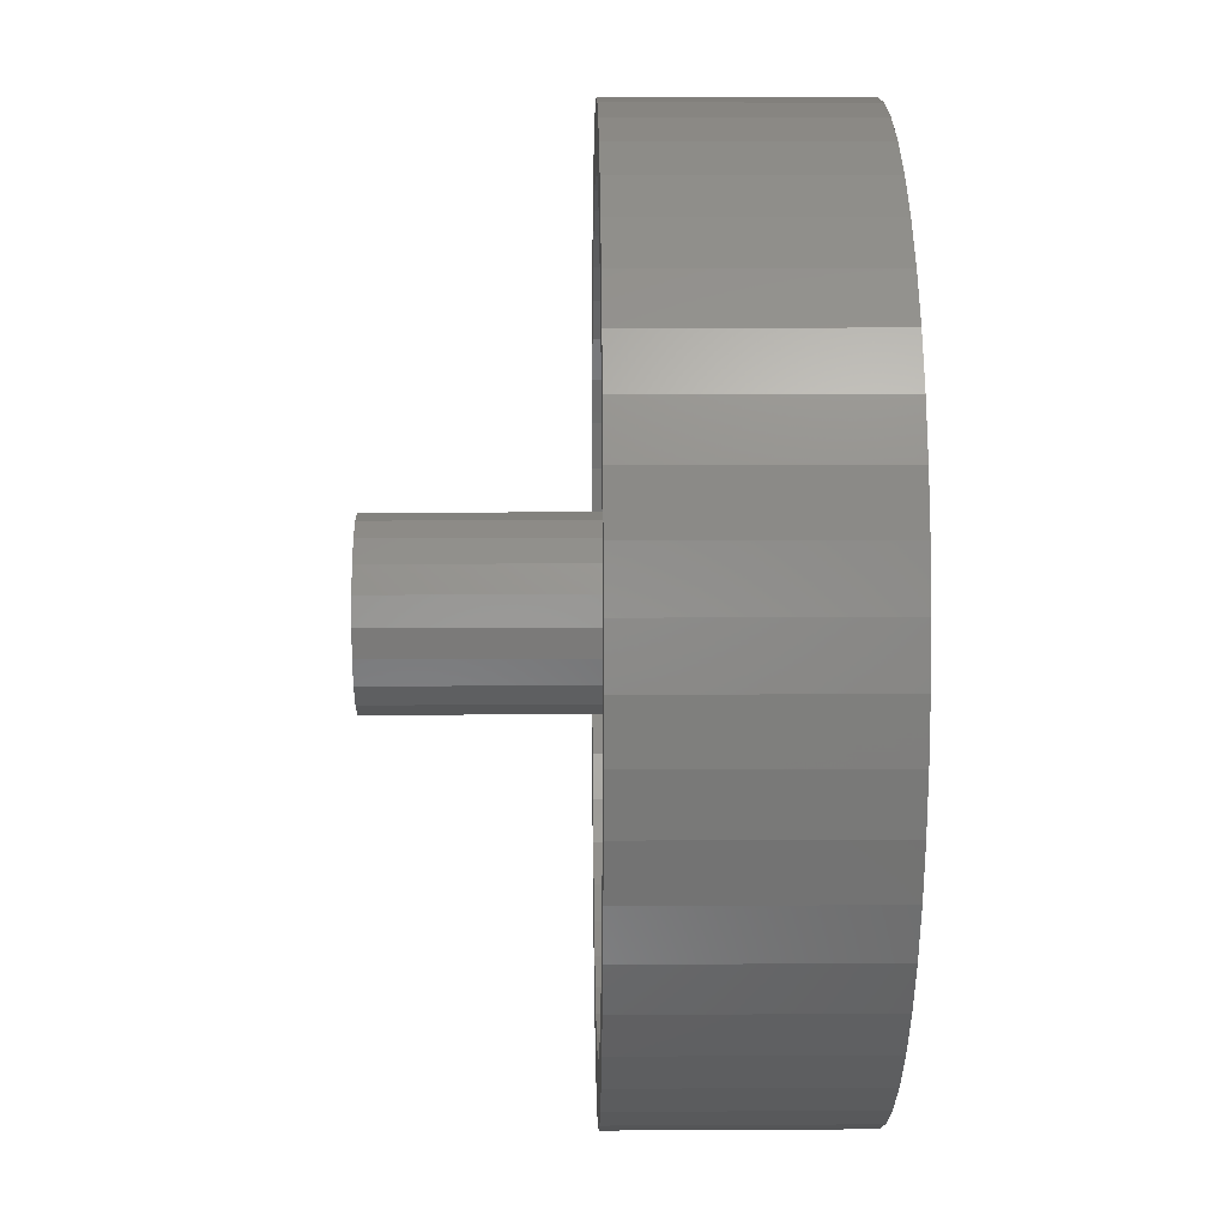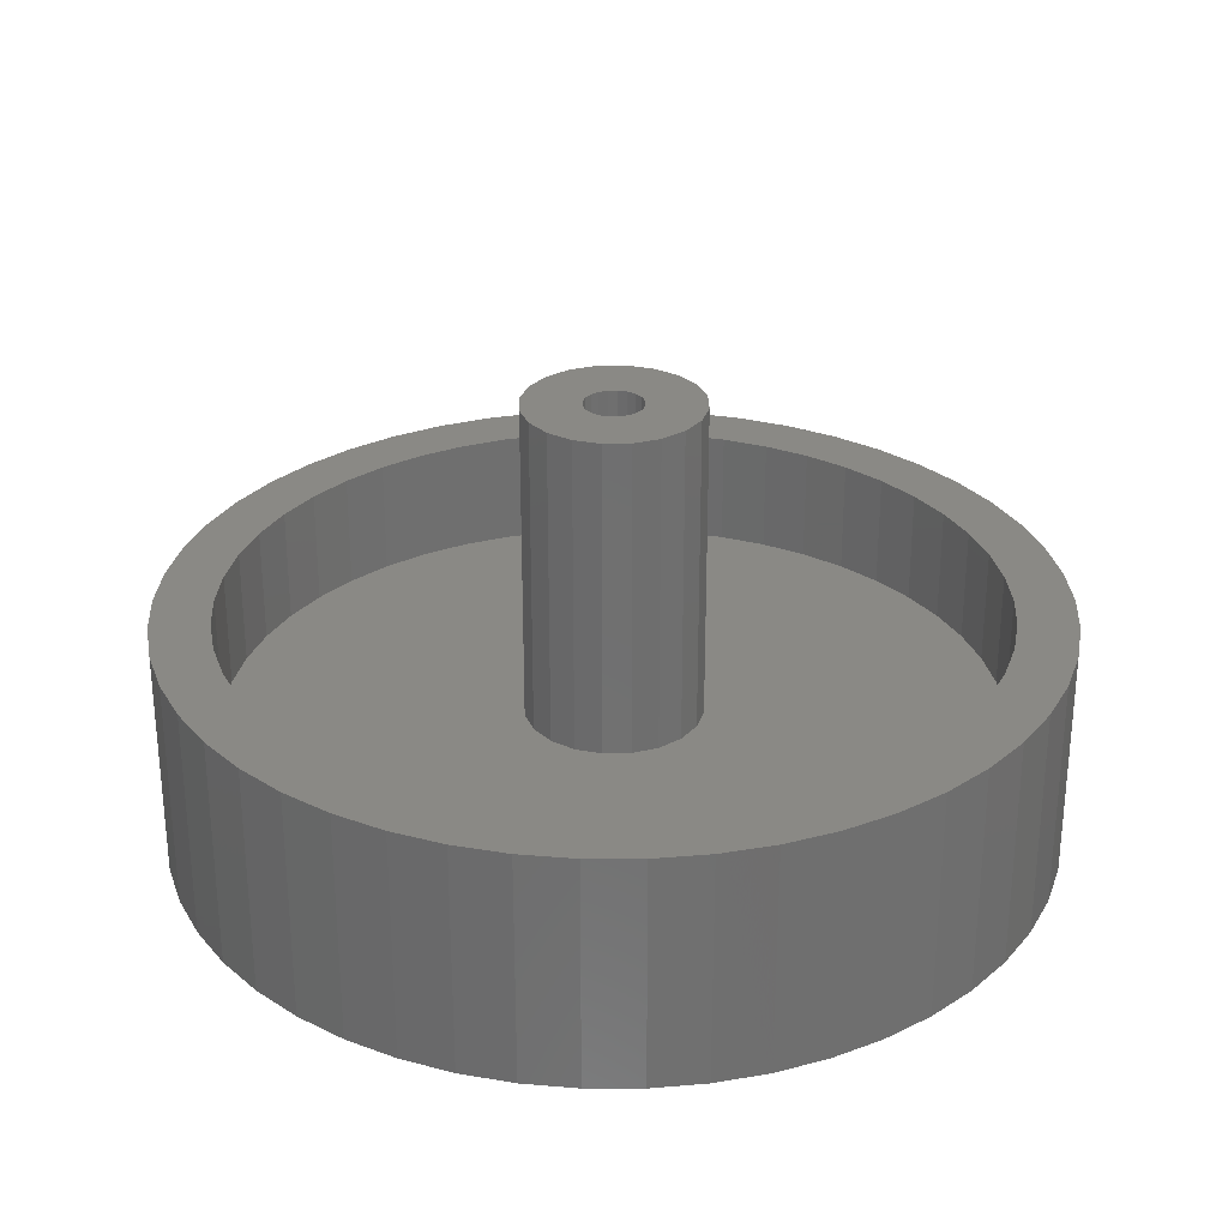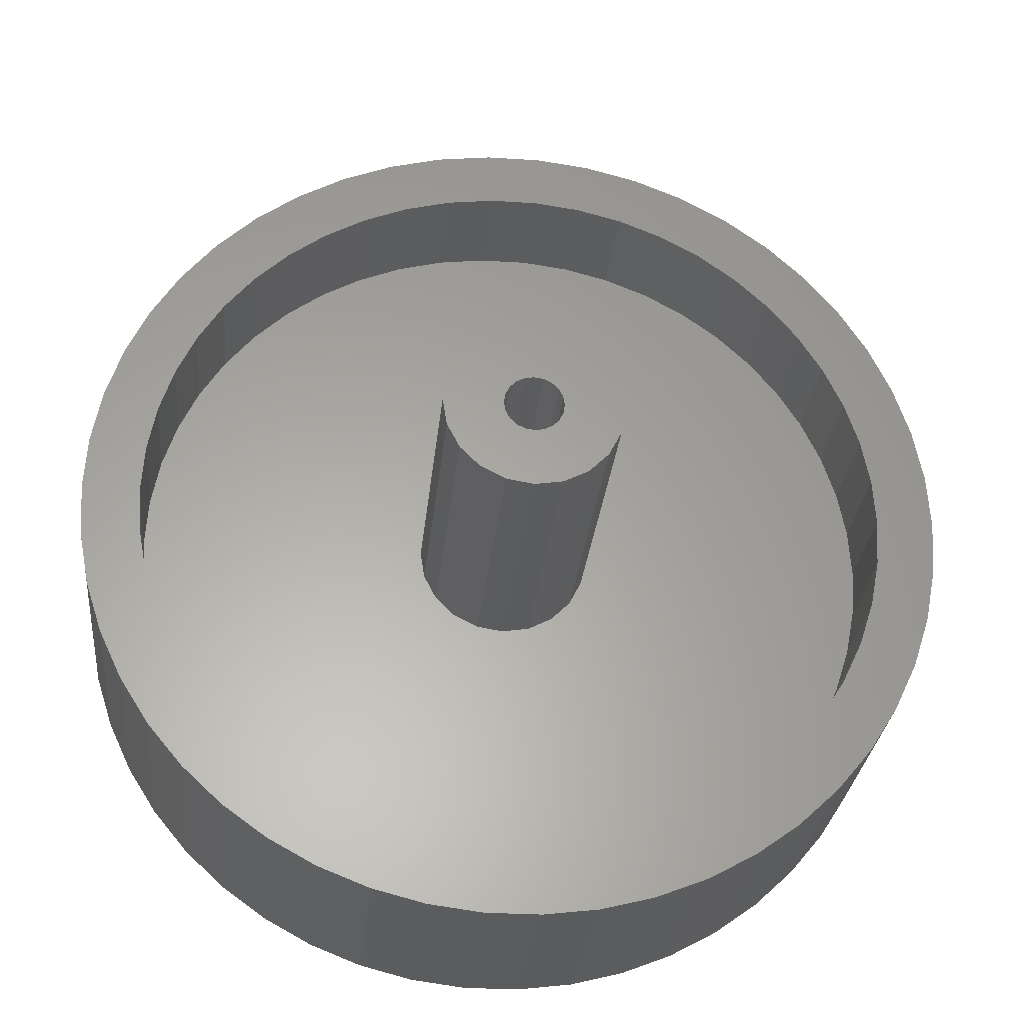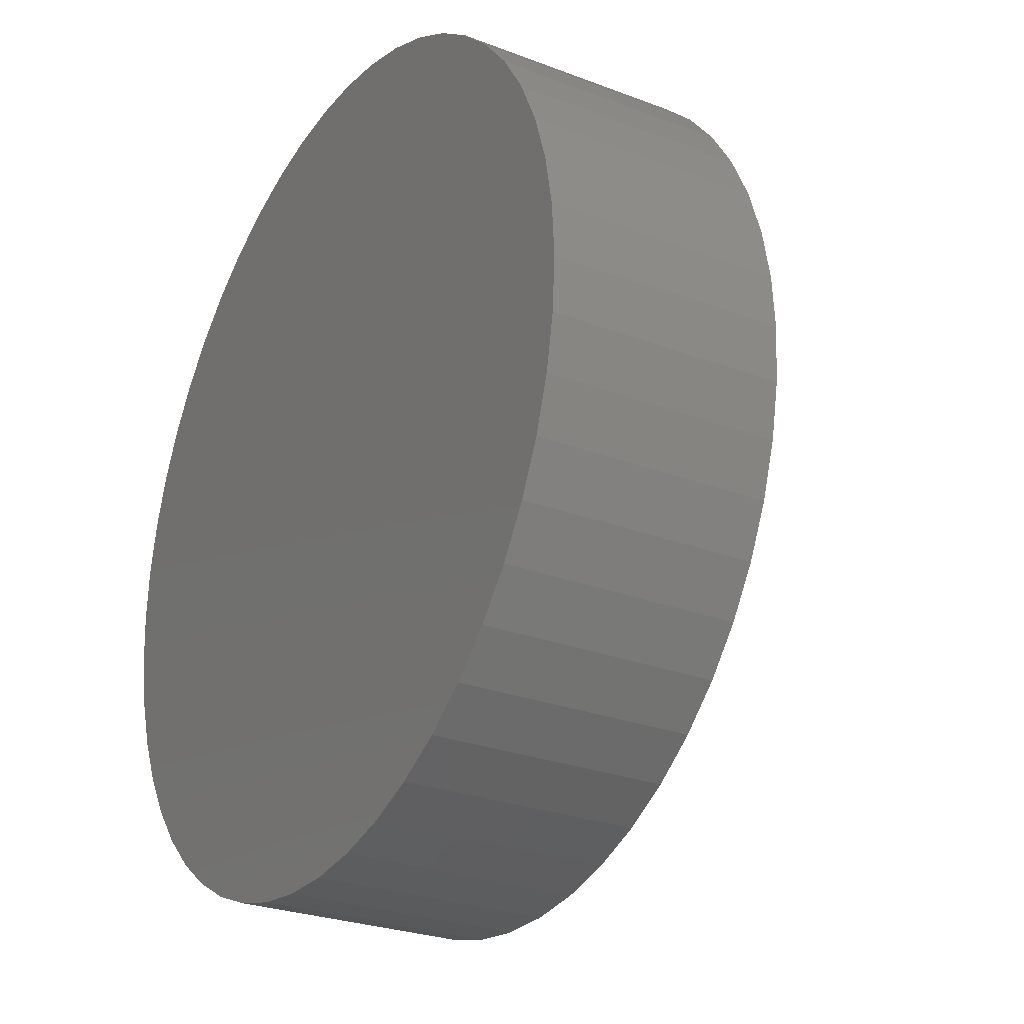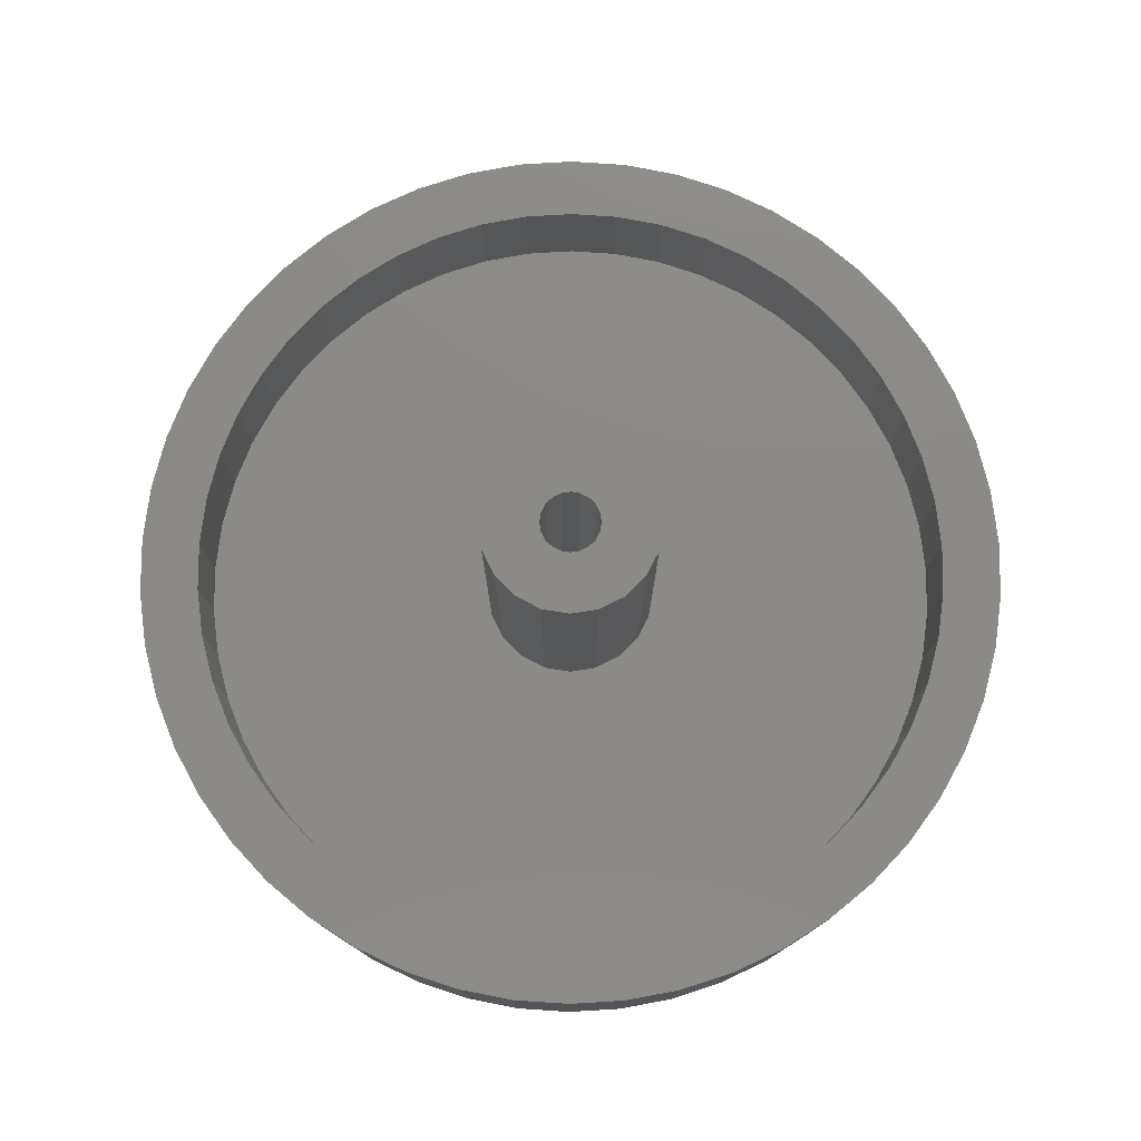
<metadata>
{"format":"stl","ext":"stl","renderer":"f3d","projection":"perspective","resolution":1024,"background":"white","views":[{"elev":7.6,"azim":89.0,"up":"+Y"},{"elev":28.7,"azim":-136.8,"up":"+Z"},{"elev":-28.3,"azim":-5.6,"up":"+Y"},{"elev":-26.7,"azim":-120.8,"up":"+Y"},{"elev":78.0,"azim":-89.8,"up":"+Z"}]}
</metadata>
<code>
# stl→obj: 280 verts, 556 faces
v -15 0 0
v -14.88 1.88 0
v -14.88 -1.88 0
v -14.53 3.73 0
v -13.95 5.522 0
v -13.14 7.226 0
v -12.14 8.817 0
v -10.93 10.27 0
v -9.561 11.56 0
v -8.037 12.66 0
v -6.387 13.57 0
v -4.635 14.27 0
v -2.811 14.73 0
v -0.9419 14.97 0
v 0.9419 14.97 0
v 2.811 14.73 0
v 4.635 14.27 0
v 6.387 13.57 0
v 8.037 12.66 0
v 9.561 11.56 0
v 10.93 10.27 0
v 12.14 8.817 0
v 13.14 7.226 0
v 13.95 5.522 0
v 14.53 3.73 0
v 14.88 1.88 0
v 15 0 0
v 14.88 -1.88 0
v 14.53 -3.73 0
v 13.95 -5.522 0
v 13.14 -7.226 0
v 12.14 -8.817 0
v 10.93 -10.27 0
v 9.561 -11.56 0
v 8.037 -12.66 0
v 6.387 -13.57 0
v 4.635 -14.27 0
v 2.811 -14.73 0
v 0.9419 -14.97 0
v -0.9419 -14.97 0
v -2.811 -14.73 0
v -4.635 -14.27 0
v -6.387 -13.57 0
v -8.037 -12.66 0
v -9.561 -11.56 0
v -10.93 -10.27 0
v -12.14 -8.817 0
v -13.14 -7.226 0
v -13.95 -5.522 0
v -14.53 -3.73 0
v -15 0 8
v -14.88 1.88 8
v -14.88 -1.88 8
v -14.53 -3.73 8
v -13.95 -5.522 8
v -13.14 -7.226 8
v -12.14 -8.817 8
v -10.93 -10.27 8
v -9.561 -11.56 8
v -8.037 -12.66 8
v -6.387 -13.57 8
v -4.635 -14.27 8
v -2.811 -14.73 8
v -0.9419 -14.97 8
v 0.9419 -14.97 8
v 2.811 -14.73 8
v 4.635 -14.27 8
v 6.387 -13.57 8
v 8.037 -12.66 8
v 9.561 -11.56 8
v 10.93 -10.27 8
v 12.14 -8.817 8
v 13.14 -7.226 8
v 13.95 -5.522 8
v 14.53 -3.73 8
v 14.88 -1.88 8
v 15 0 8
v 14.88 1.88 8
v 14.53 3.73 8
v 13.95 5.522 8
v 13.14 7.226 8
v 12.14 8.817 8
v 10.93 10.27 8
v 9.561 11.56 8
v 8.037 12.66 8
v 6.387 13.57 8
v 4.635 14.27 8
v 2.811 14.73 8
v 0.9419 14.97 8
v -0.9419 14.97 8
v -2.811 14.73 8
v -4.635 14.27 8
v -6.387 13.57 8
v -8.037 12.66 8
v -9.561 11.56 8
v -10.93 10.27 8
v -12.14 8.817 8
v -13.14 7.226 8
v -13.95 5.522 8
v -14.53 3.73 8
v -12.09 -4.786 8
v 4.017 12.36 8
v 5.535 11.76 8
v -4.017 12.36 8
v -2.436 12.77 8
v -6.966 10.98 8
v -5.535 11.76 8
v -9.477 -8.899 8
v -10.52 -7.641 8
v 8.287 -10.02 8
v 6.966 -10.98 8
v -2.436 -12.77 8
v -4.017 -12.36 8
v 12.09 -4.786 8
v 11.39 -6.263 8
v 6.966 10.98 8
v -0.8163 12.97 8
v -10.52 7.641 8
v -11.39 6.263 8
v -8.287 10.02 8
v -9.477 8.899 8
v 0.8163 12.97 8
v 2.436 12.77 8
v -12.09 4.786 8
v 8.287 10.02 8
v 2.436 -12.77 8
v 0.8163 -12.97 8
v 9.477 8.899 8
v -12.59 3.233 8
v 10.52 7.641 8
v 11.39 6.263 8
v 12.09 4.786 8
v 12.59 3.233 8
v 12.9 1.629 8
v 13 0 8
v 12.9 -1.629 8
v 12.59 -3.233 8
v 10.52 -7.641 8
v 9.477 -8.899 8
v 5.535 -11.76 8
v 4.017 -12.36 8
v -0.8163 -12.97 8
v -5.535 -11.76 8
v -6.966 -10.98 8
v -8.287 -10.02 8
v -11.39 -6.263 8
v -12.59 -3.233 8
v -12.9 -1.629 8
v -13 0 8
v -12.9 1.629 8
v -12.9 -1.629 4
v -13 0 4
v -12.59 -3.233 4
v -12.09 -4.786 4
v -11.39 -6.263 4
v -10.52 -7.641 4
v -9.477 -8.899 4
v -8.287 -10.02 4
v -6.966 -10.98 4
v -5.535 -11.76 4
v -4.017 -12.36 4
v -2.436 -12.77 4
v -0.8163 -12.97 4
v 0.8163 -12.97 4
v 2.436 -12.77 4
v 4.017 -12.36 4
v 5.535 -11.76 4
v 6.966 -10.98 4
v 8.287 -10.02 4
v 9.477 -8.899 4
v 10.52 -7.641 4
v 11.39 -6.263 4
v 12.09 -4.786 4
v 12.59 -3.233 4
v 12.9 -1.629 4
v 13 0 4
v 12.9 1.629 4
v 12.59 3.233 4
v 12.09 4.786 4
v 11.39 6.263 4
v 10.52 7.641 4
v 9.477 8.899 4
v 8.287 10.02 4
v 6.966 10.98 4
v 5.535 11.76 4
v 4.017 12.36 4
v 2.436 12.77 4
v 0.8163 12.97 4
v -0.8163 12.97 4
v -2.436 12.77 4
v -4.017 12.36 4
v -5.535 11.76 4
v -6.966 10.98 4
v -8.287 10.02 4
v -9.477 8.899 4
v -10.52 7.641 4
v -11.39 6.263 4
v -12.09 4.786 4
v -12.59 3.233 4
v -12.9 1.629 4
v 0 -3 4
v -2.427 -1.763 4
v -2.853 -0.9271 4
v 2.853 -0.9271 4
v 2.427 -1.763 4
v 2.853 0.9271 4
v 3 0 4
v -2.427 1.763 4
v -1.763 2.427 4
v 0 3 4
v 0.9271 2.853 4
v 1.763 2.427 4
v 2.427 1.763 4
v -0.9271 2.853 4
v -3 0 4
v -2.853 0.9271 4
v 1.763 -2.427 4
v 0.9271 -2.853 4
v -0.9271 -2.853 4
v -1.763 -2.427 4
v -3 0 15
v -2.853 0.9271 15
v -2.853 -0.9271 15
v -2.427 -1.763 15
v -1.763 -2.427 15
v -0.9271 -2.853 15
v 0 -3 15
v 0.9271 -2.853 15
v 1.763 -2.427 15
v 2.427 -1.763 15
v 2.853 -0.9271 15
v 3 0 15
v 2.853 0.9271 15
v 2.427 1.763 15
v 1.763 2.427 15
v 0.9271 2.853 15
v 0 3 15
v -0.9271 2.853 15
v -1.763 2.427 15
v -2.427 1.763 15
v -0.5878 -0.809 15
v 0 -1 15
v -0.309 -0.9511 15
v 0.5878 -0.809 15
v 0.309 -0.9511 15
v -0.809 0.5878 15
v -0.5878 0.809 15
v -0.9511 0.309 15
v -1 0 15
v 0.309 0.9511 15
v 0.5878 0.809 15
v -0.309 0.9511 15
v 0.9511 -0.309 15
v 0.809 -0.5878 15
v 0.809 0.5878 15
v 0.9511 0.309 15
v 0 1 15
v 1 0 15
v -0.9511 -0.309 15
v -0.809 -0.5878 15
v -0.9511 -0.309 4
v -1 0 4
v -0.809 -0.5878 4
v -0.5878 -0.809 4
v -0.309 -0.9511 4
v 0 -1 4
v 0.309 -0.9511 4
v 0.5878 -0.809 4
v 0.809 -0.5878 4
v 0.9511 -0.309 4
v 1 0 4
v 0.9511 0.309 4
v 0.809 0.5878 4
v 0.5878 0.809 4
v 0.309 0.9511 4
v 0 1 4
v -0.309 0.9511 4
v -0.5878 0.809 4
v -0.809 0.5878 4
v -0.9511 0.309 4
f 1 2 3
f 3 2 4
f 3 4 5
f 3 5 6
f 3 6 7
f 3 7 8
f 3 8 9
f 3 9 10
f 3 10 11
f 3 11 12
f 3 12 13
f 3 13 14
f 3 14 15
f 3 15 16
f 3 16 17
f 3 17 18
f 3 18 19
f 3 19 20
f 3 20 21
f 3 21 22
f 3 22 23
f 3 23 24
f 3 24 25
f 3 25 26
f 3 26 27
f 3 27 28
f 3 28 29
f 3 29 30
f 3 30 31
f 3 31 32
f 3 32 33
f 3 33 34
f 3 34 35
f 3 35 36
f 3 36 37
f 3 37 38
f 3 38 39
f 3 39 40
f 3 40 41
f 3 41 42
f 3 42 43
f 3 43 44
f 3 44 45
f 3 45 46
f 3 46 47
f 3 47 48
f 3 48 49
f 3 49 50
f 1 51 2
f 2 51 52
f 1 3 51
f 51 3 53
f 3 50 53
f 53 50 54
f 50 49 54
f 54 49 55
f 49 48 55
f 55 48 56
f 48 47 56
f 56 47 57
f 47 46 57
f 57 46 58
f 58 46 45
f 59 58 45
f 59 45 44
f 60 59 44
f 60 44 43
f 61 60 43
f 61 43 42
f 62 61 42
f 62 42 41
f 63 62 41
f 63 41 40
f 64 63 40
f 64 40 39
f 65 64 39
f 65 39 38
f 66 65 38
f 66 38 37
f 67 66 37
f 67 37 36
f 68 67 36
f 68 36 35
f 69 68 35
f 69 35 34
f 70 69 34
f 70 34 33
f 71 70 33
f 71 33 32
f 72 71 32
f 72 32 31
f 73 72 31
f 73 31 30
f 74 73 30
f 74 30 29
f 75 74 29
f 75 29 28
f 76 75 28
f 76 28 27
f 77 76 27
f 27 26 78
f 77 27 78
f 26 25 79
f 78 26 79
f 25 24 80
f 79 25 80
f 24 23 81
f 80 24 81
f 23 22 82
f 81 23 82
f 22 21 83
f 82 22 83
f 20 84 21
f 21 84 83
f 19 85 20
f 20 85 84
f 18 86 19
f 19 86 85
f 17 87 18
f 18 87 86
f 16 88 17
f 17 88 87
f 15 89 16
f 16 89 88
f 14 90 15
f 15 90 89
f 13 91 14
f 14 91 90
f 12 92 13
f 13 92 91
f 11 93 12
f 12 93 92
f 10 94 11
f 11 94 93
f 9 95 10
f 10 95 94
f 8 96 9
f 9 96 95
f 7 97 8
f 8 97 96
f 6 98 7
f 7 98 97
f 5 99 6
f 6 99 98
f 4 100 5
f 5 100 99
f 2 52 4
f 4 52 100
f 52 51 53
f 55 52 54
f 54 52 53
f 56 52 55
f 57 52 56
f 58 52 57
f 59 52 58
f 101 52 59
f 102 103 86
f 104 105 90
f 106 107 91
f 94 52 93
f 95 52 94
f 96 52 95
f 97 52 96
f 98 52 97
f 99 52 98
f 100 52 99
f 108 109 60
f 110 111 70
f 112 113 64
f 114 115 74
f 103 116 85
f 105 117 89
f 118 52 119
f 120 106 92
f 93 52 118
f 93 121 92
f 121 120 92
f 92 106 91
f 118 121 93
f 91 107 90
f 107 104 90
f 90 105 89
f 122 123 87
f 89 117 88
f 124 119 52
f 88 122 87
f 87 123 86
f 123 102 86
f 86 103 85
f 117 122 88
f 85 116 84
f 84 125 83
f 126 127 66
f 83 128 82
f 129 124 52
f 82 130 81
f 81 131 80
f 80 132 79
f 79 133 78
f 78 134 77
f 77 135 76
f 135 136 76
f 76 137 75
f 75 114 74
f 116 125 84
f 74 115 73
f 125 128 83
f 73 138 72
f 128 130 82
f 72 139 71
f 130 131 81
f 71 110 70
f 131 132 80
f 70 111 69
f 132 133 79
f 69 140 68
f 133 134 78
f 68 141 67
f 134 135 77
f 67 126 66
f 136 137 76
f 66 127 65
f 127 142 65
f 65 112 64
f 115 138 73
f 64 113 63
f 138 139 72
f 63 143 62
f 139 110 71
f 62 144 61
f 144 145 61
f 61 108 60
f 113 143 63
f 60 109 59
f 109 146 59
f 146 101 59
f 101 147 52
f 147 148 52
f 145 108 61
f 148 149 52
f 111 140 69
f 140 141 68
f 141 126 67
f 143 144 62
f 142 112 65
f 149 150 52
f 137 114 75
f 150 129 52
f 149 148 151
f 152 149 151
f 148 147 153
f 151 148 153
f 147 101 154
f 153 147 154
f 101 146 155
f 154 101 155
f 146 109 156
f 155 146 156
f 109 108 157
f 156 109 157
f 145 158 108
f 108 158 157
f 144 159 145
f 145 159 158
f 143 160 144
f 144 160 159
f 113 161 143
f 143 161 160
f 112 162 113
f 113 162 161
f 142 163 112
f 112 163 162
f 127 164 142
f 142 164 163
f 126 165 127
f 127 165 164
f 141 166 126
f 126 166 165
f 140 167 141
f 141 167 166
f 111 168 140
f 140 168 167
f 110 169 111
f 111 169 168
f 139 170 110
f 110 170 169
f 138 171 139
f 139 171 170
f 115 172 138
f 138 172 171
f 114 173 115
f 115 173 172
f 137 174 114
f 114 174 173
f 136 175 137
f 137 175 174
f 135 176 136
f 136 176 175
f 135 134 176
f 176 134 177
f 134 133 177
f 177 133 178
f 133 132 178
f 178 132 179
f 132 131 179
f 179 131 180
f 131 130 180
f 180 130 181
f 130 128 181
f 181 128 182
f 182 128 125
f 183 182 125
f 183 125 116
f 184 183 116
f 184 116 103
f 185 184 103
f 185 103 102
f 186 185 102
f 186 102 123
f 187 186 123
f 187 123 122
f 188 187 122
f 188 122 117
f 189 188 117
f 189 117 105
f 190 189 105
f 190 105 104
f 191 190 104
f 191 104 107
f 192 191 107
f 192 107 106
f 193 192 106
f 193 106 120
f 194 193 120
f 194 120 121
f 195 194 121
f 195 121 118
f 196 195 118
f 196 118 119
f 197 196 119
f 197 119 124
f 198 197 124
f 198 124 129
f 199 198 129
f 199 129 150
f 200 199 150
f 200 150 149
f 152 200 149
f 151 153 154
f 156 151 155
f 155 151 154
f 157 151 156
f 158 151 157
f 159 151 158
f 160 151 159
f 161 151 160
f 162 151 161
f 163 151 162
f 164 151 163
f 165 151 164
f 166 151 165
f 167 151 166
f 168 151 167
f 169 151 168
f 170 151 169
f 171 151 170
f 172 151 171
f 173 151 172
f 201 151 173
f 202 203 151
f 204 205 175
f 206 207 177
f 208 209 151
f 182 151 181
f 183 151 182
f 184 151 183
f 185 151 184
f 186 151 185
f 187 151 186
f 188 151 187
f 189 151 188
f 190 151 189
f 191 151 190
f 192 151 191
f 193 151 192
f 194 151 193
f 195 151 194
f 196 151 195
f 197 151 196
f 198 151 197
f 199 151 198
f 200 151 199
f 152 151 200
f 207 204 176
f 210 211 180
f 212 213 179
f 214 210 181
f 213 206 178
f 214 151 209
f 181 151 214
f 181 210 180
f 180 211 179
f 211 212 179
f 179 213 178
f 178 206 177
f 177 207 176
f 215 216 151
f 176 204 175
f 175 205 174
f 205 217 174
f 174 218 173
f 218 201 173
f 219 151 201
f 220 202 151
f 219 220 151
f 217 218 174
f 216 208 151
f 203 215 151
f 215 221 216
f 216 221 222
f 215 203 221
f 221 203 223
f 203 202 223
f 223 202 224
f 224 202 220
f 225 224 220
f 225 220 219
f 226 225 219
f 226 219 201
f 227 226 201
f 227 201 218
f 228 227 218
f 228 218 217
f 229 228 217
f 229 217 205
f 230 229 205
f 230 205 204
f 231 230 204
f 231 204 207
f 232 231 207
f 207 206 233
f 232 207 233
f 206 213 234
f 233 206 234
f 212 235 213
f 213 235 234
f 211 236 212
f 212 236 235
f 210 237 211
f 211 237 236
f 214 238 210
f 210 238 237
f 209 239 214
f 214 239 238
f 208 240 209
f 209 240 239
f 216 222 208
f 208 222 240
f 222 221 223
f 225 222 224
f 224 222 223
f 226 222 225
f 227 222 226
f 228 222 227
f 241 222 228
f 242 243 229
f 244 245 230
f 246 247 222
f 235 222 234
f 236 222 235
f 237 222 236
f 238 222 237
f 239 222 238
f 240 222 239
f 248 222 249
f 250 251 233
f 247 252 222
f 253 254 231
f 255 256 232
f 234 222 252
f 234 257 233
f 234 252 257
f 257 250 233
f 233 251 232
f 251 255 232
f 232 256 231
f 256 258 231
f 258 253 231
f 231 254 230
f 254 244 230
f 230 245 229
f 245 242 229
f 229 243 228
f 259 249 222
f 243 241 228
f 260 222 241
f 248 246 222
f 260 259 222
f 249 259 261
f 262 249 261
f 259 260 263
f 261 259 263
f 241 264 260
f 260 264 263
f 243 265 241
f 241 265 264
f 242 266 243
f 243 266 265
f 245 267 242
f 242 267 266
f 244 268 245
f 245 268 267
f 254 269 244
f 244 269 268
f 253 270 254
f 254 270 269
f 258 271 253
f 253 271 270
f 258 256 271
f 271 256 272
f 256 255 272
f 272 255 273
f 273 255 251
f 274 273 251
f 274 251 250
f 275 274 250
f 275 250 257
f 276 275 257
f 276 257 252
f 277 276 252
f 277 252 247
f 278 277 247
f 278 247 246
f 279 278 246
f 279 246 248
f 280 279 248
f 280 248 249
f 262 280 249
f 261 263 264
f 266 261 265
f 265 261 264
f 267 261 266
f 268 261 267
f 269 261 268
f 270 261 269
f 271 261 270
f 272 261 271
f 273 261 272
f 274 261 273
f 275 261 274
f 276 261 275
f 277 261 276
f 278 261 277
f 279 261 278
f 280 261 279
f 262 261 280

</code>
